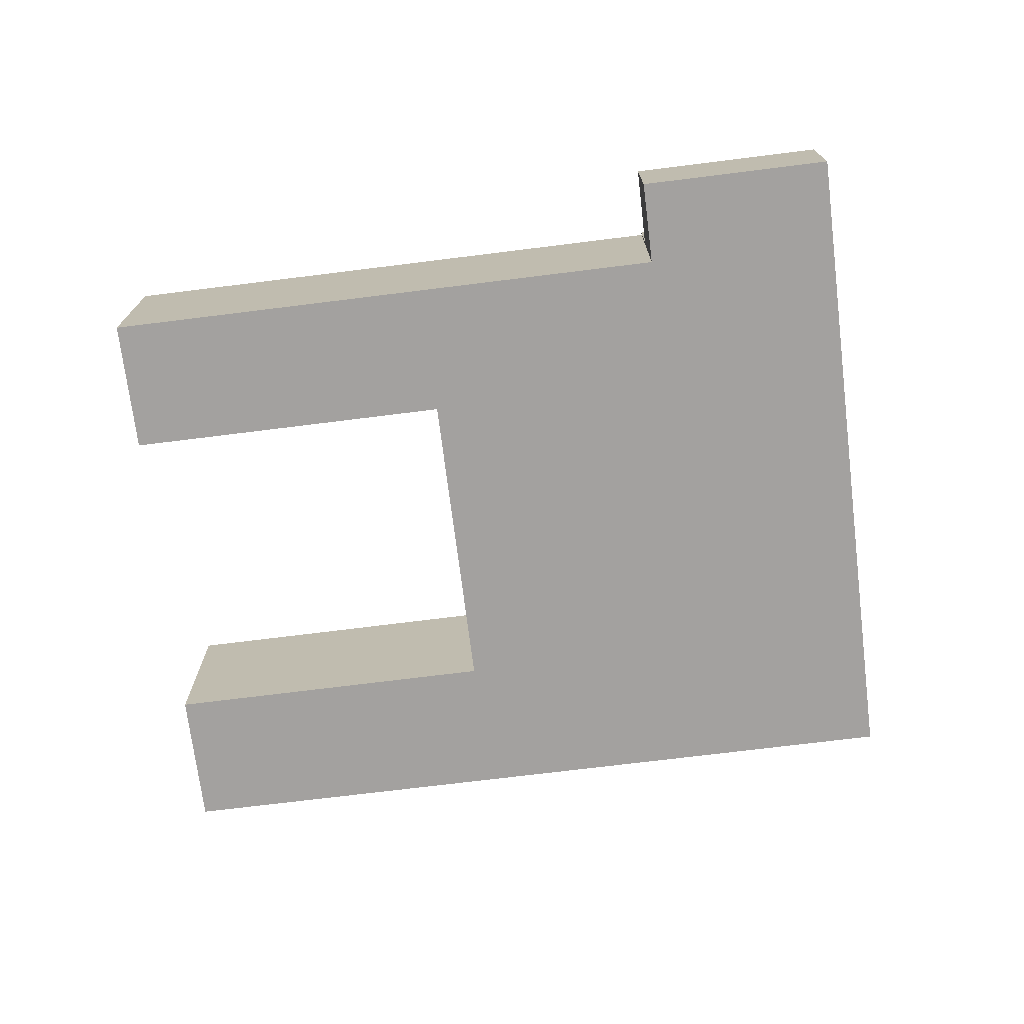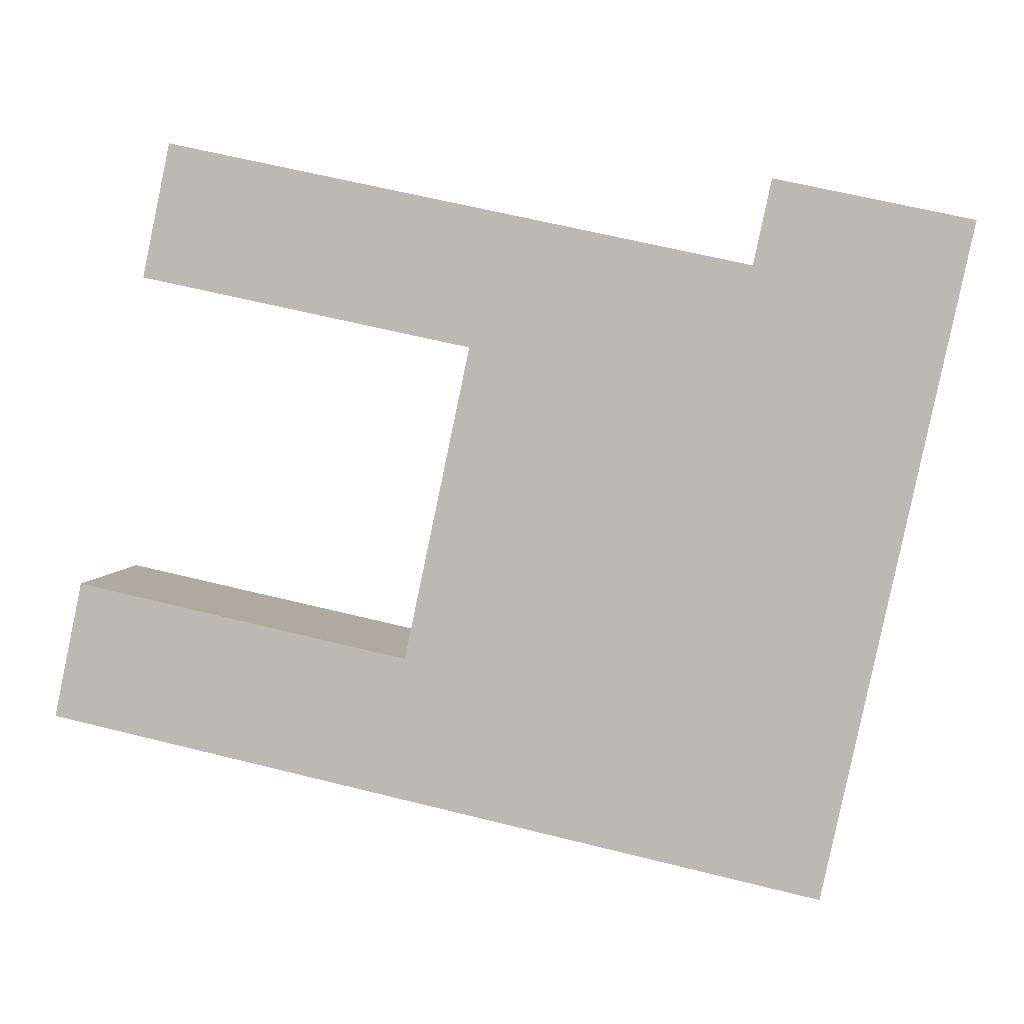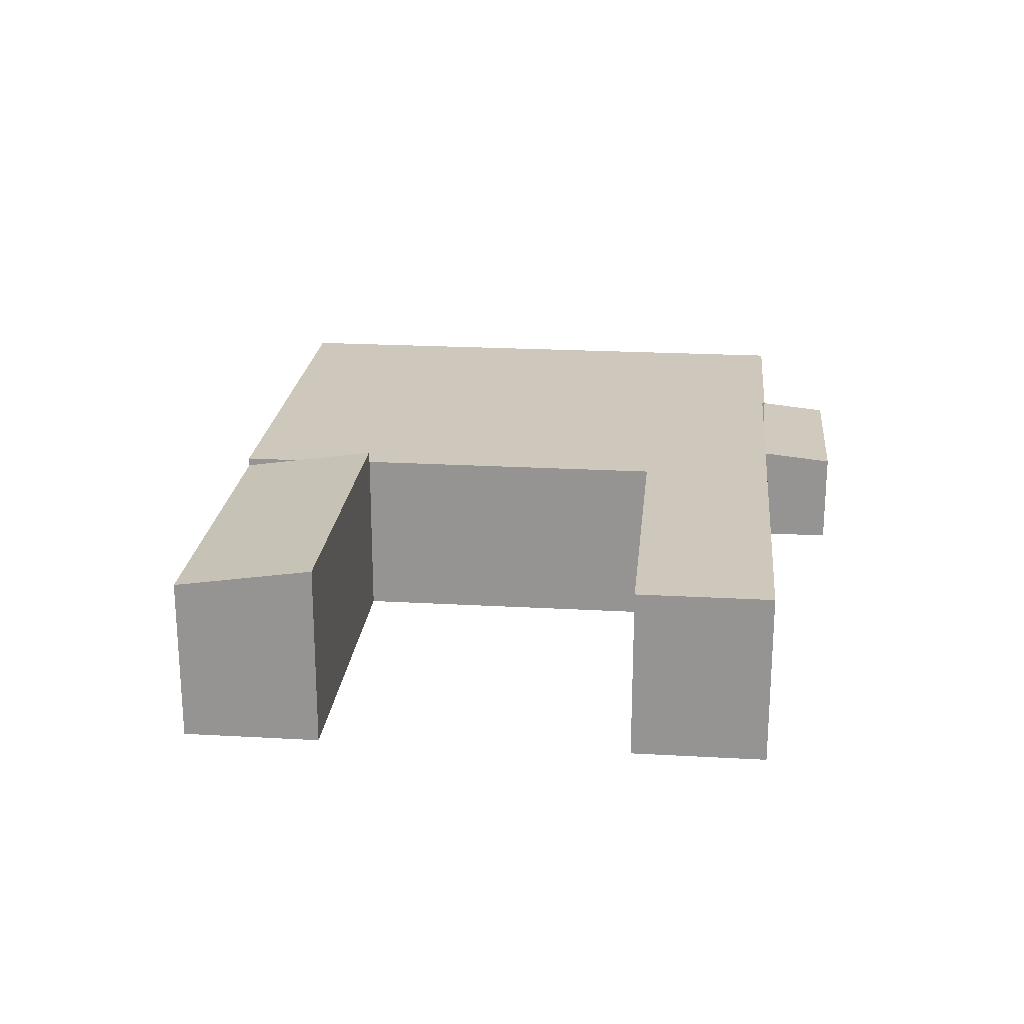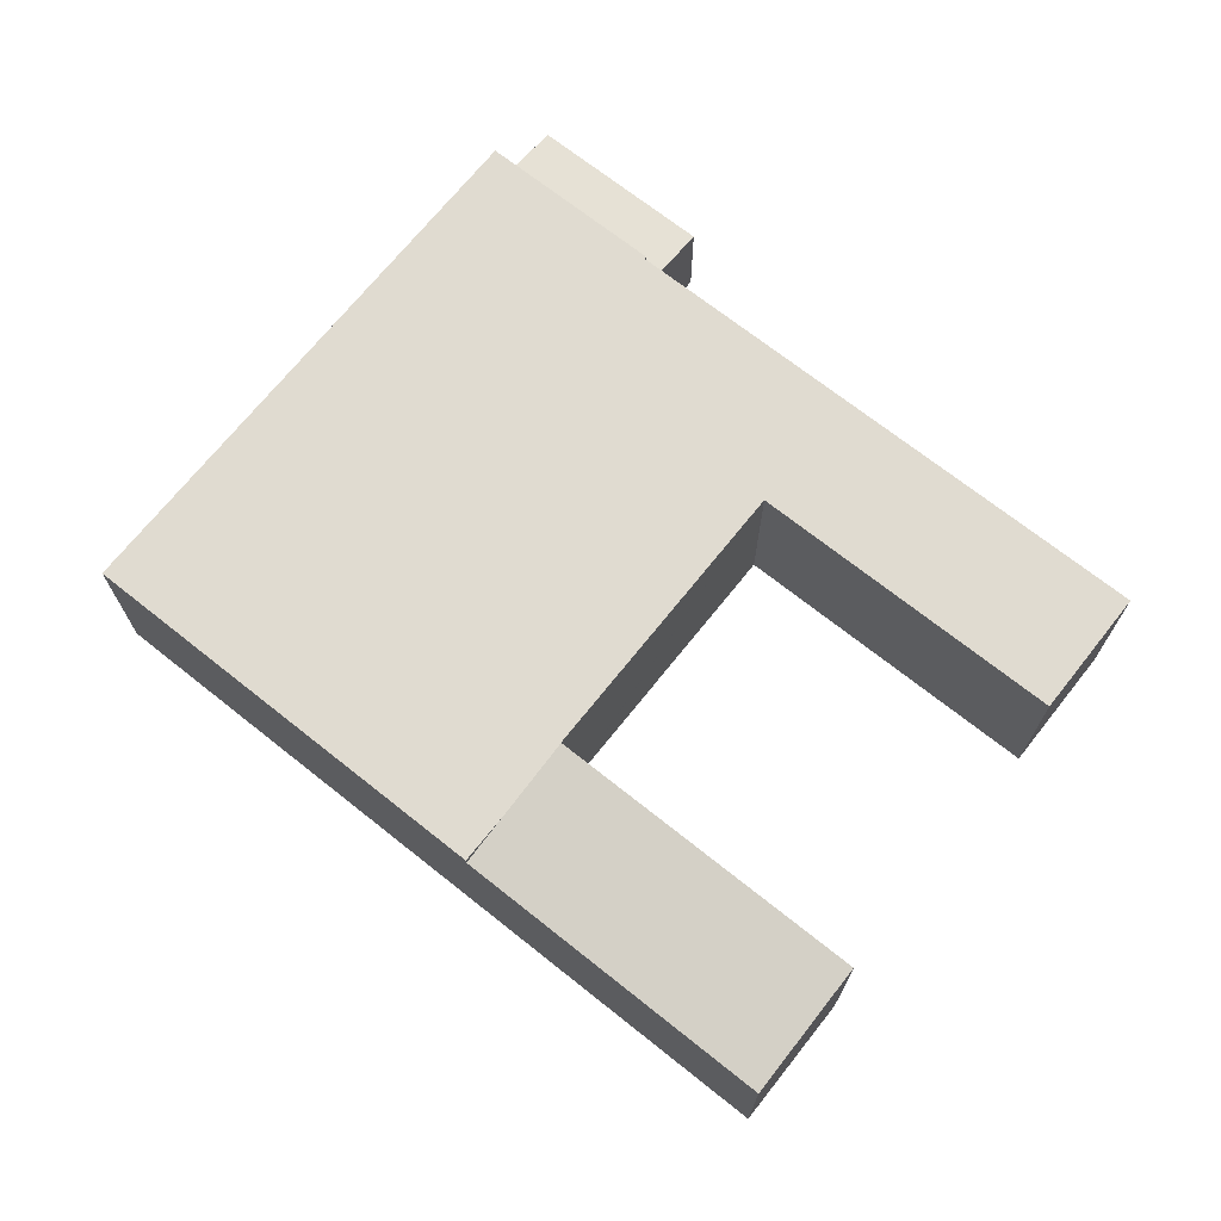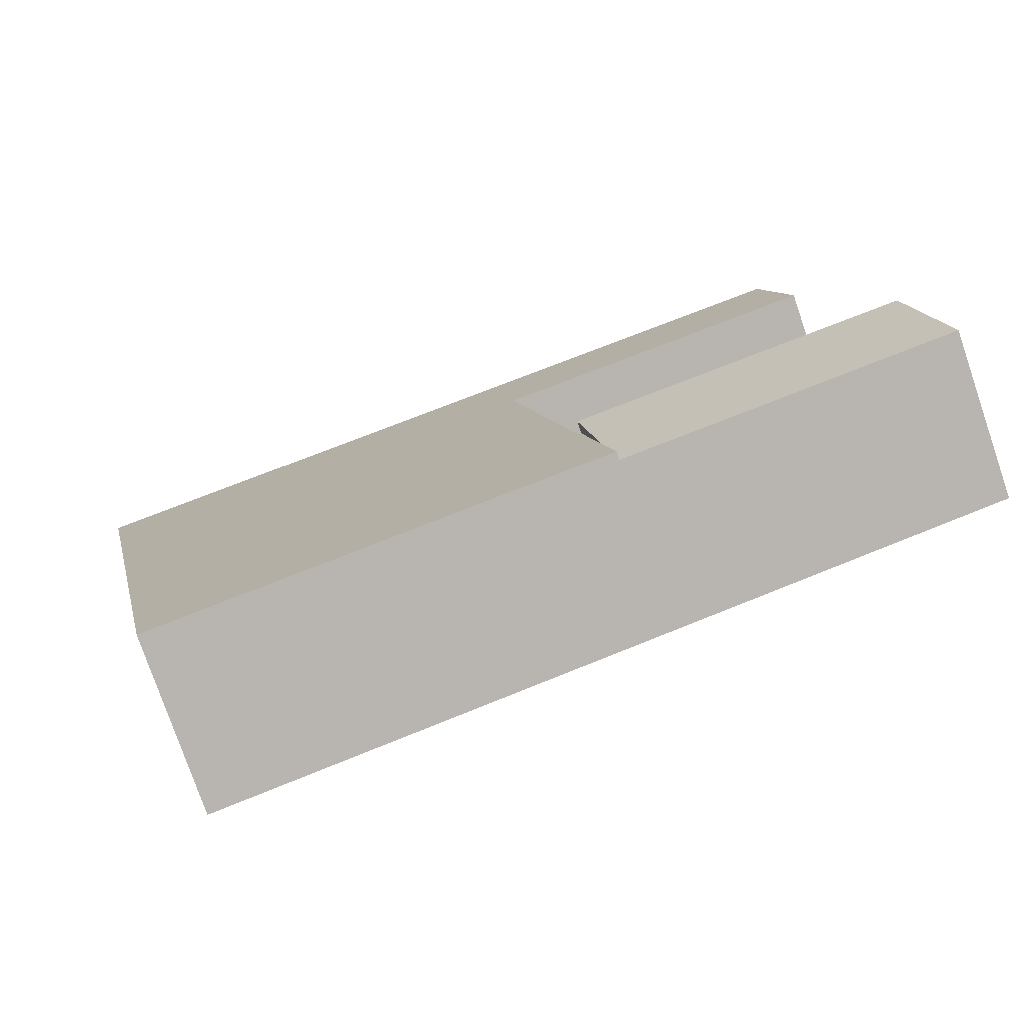
<metadata>
{"format":"obj","ext":"obj","renderer":"f3d","projection":"perspective","resolution":1024,"background":"white","views":[{"elev":-72.3,"azim":19.1,"up":"+Y"},{"elev":4.5,"azim":7.7,"up":"+Z"},{"elev":22.0,"azim":-72.4,"up":"+Y"},{"elev":70.1,"azim":-129.5,"up":"+Y"},{"elev":-77.3,"azim":-161.1,"up":"+Z"}]}
</metadata>
<code>
v  25.62 3.956 16.61
v  33.27 3.652 18.04
v  32.64 3.956 15.11
v  31.35 3.652 18.45
v  26.24 3.652 19.53
v  26.24 -1.196e-15 19.53
v  31.35 -1.129e-15 18.45
v  33.27 -1.104e-15 18.04
v  32.64 -9.255e-16 15.11
v  25.62 -1.017e-15 16.61
v  31.59 6.356 10.15
v  25.62 6.356 16.61
v  32.64 6.356 15.11
v  25.6 6.356 16.51
v  25.5 6.356 16.53
v  16.47 6.356 18.46
v  29.23 6.356 -0.929
v  15.55 6.356 13.64
v  15.53 6.356 13.54
v  13.2 6.356 2.485
v  28.15 6.356 -5.993
v  21.03 6.356 -4.477
v  13.17 6.356 2.382
v  13.07 6.356 2.403
v  12.45 6.356 -0.549
v  20.93 6.356 -4.456
v  12.03 6.356 -2.56
v  4.599 6.356 20.98
v  15.46 6.356 13.66
v  3.575 6.356 16.17
v  28.15 3.67e-16 -5.993
v  12.03 1.568e-16 -2.56
v  21.03 2.741e-16 -4.477
v  20.93 2.729e-16 -4.456
v  15.55 -8.351e-16 13.64
v  3.575 -9.902e-16 16.17
v  15.46 -8.364e-16 13.66
v  13.07 -1.471e-16 2.403
v  12.45 3.362e-17 -0.549
v  13.17 -1.459e-16 2.382
v  13.2 -1.522e-16 2.485
v  15.53 -8.291e-16 13.54
v  4.599 -1.285e-15 20.98
v  25.6 -1.011e-15 16.51
v  16.47 -1.13e-15 18.46
v  25.5 -1.012e-15 16.53
v  31.59 -6.213e-16 10.15
v  29.23 5.688e-17 -0.929
v  1.052 6.797 4.945
v  10.48 6.054 -2.232
v  0 6.054 3.707e-16
v  13.07 6.8 2.403
v  10.51 6.054 -2.237
v  12.03 6.054 -2.56
v  10.48 1.367e-16 -2.232
v  0 0 0
v  10.51 1.37e-16 -2.237
v  1.052 -3.028e-16 4.945
g defaultobject
f 1 2 3
f 2 1 4
f 4 1 5
f 6 4 5
f 4 6 7
f 4 7 2
f 2 7 8
f 2 9 3
f 9 2 8
f 9 1 3
f 1 9 10
f 10 5 1
f 5 10 6
f 7 9 8
f 9 7 10
f 10 7 6
f 11 12 13
f 12 11 14
f 14 11 15
f 15 11 16
f 16 11 17
f 16 17 18
f 18 17 19
f 19 17 20
f 20 17 21
f 20 21 22
f 20 22 23
f 23 22 24
f 24 22 25
f 25 22 26
f 25 26 27
f 18 28 16
f 28 18 29
f 28 29 30
f 31 22 21
f 22 31 26
f 26 31 27
f 27 31 32
f 32 31 33
f 32 33 34
f 35 29 18
f 29 35 30
f 30 35 36
f 36 35 37
f 32 25 27
f 25 32 24
f 24 32 38
f 38 32 39
f 40 20 23
f 20 40 19
f 19 40 41
f 19 41 42
f 19 42 18
f 18 42 35
f 36 28 30
f 28 36 43
f 44 12 14
f 12 44 10
f 38 23 24
f 23 38 40
f 43 16 28
f 16 43 45
f 16 45 15
f 15 45 46
f 15 46 14
f 14 46 44
f 10 13 12
f 13 10 9
f 9 11 13
f 11 9 47
f 11 47 17
f 17 47 48
f 17 48 21
f 21 48 31
f 10 47 9
f 47 10 48
f 48 10 44
f 48 44 46
f 48 46 45
f 48 45 31
f 31 45 33
f 33 45 35
f 35 45 43
f 33 35 34
f 35 43 37
f 37 43 36
f 34 40 32
f 40 34 41
f 41 34 35
f 41 35 42
f 32 40 38
f 32 38 39
f 49 50 51
f 50 49 52
f 50 52 53
f 53 52 25
f 53 25 54
f 38 25 52
f 25 38 54
f 54 38 32
f 32 38 39
f 32 53 54
f 53 32 50
f 50 32 51
f 51 32 55
f 51 55 56
f 55 32 57
f 51 58 49
f 58 51 56
f 49 38 52
f 38 49 58
f 58 39 38
f 39 58 32
f 32 58 57
f 57 58 55
f 55 58 56

</code>
